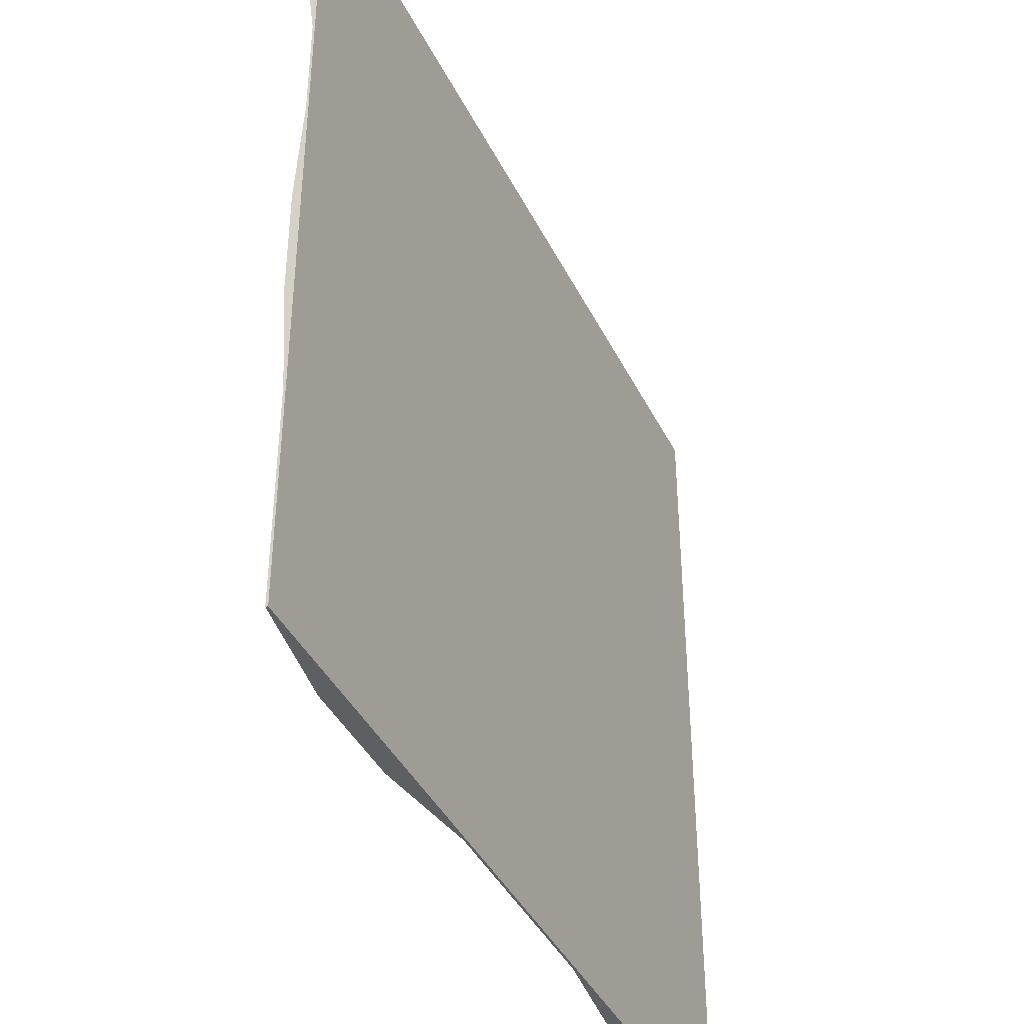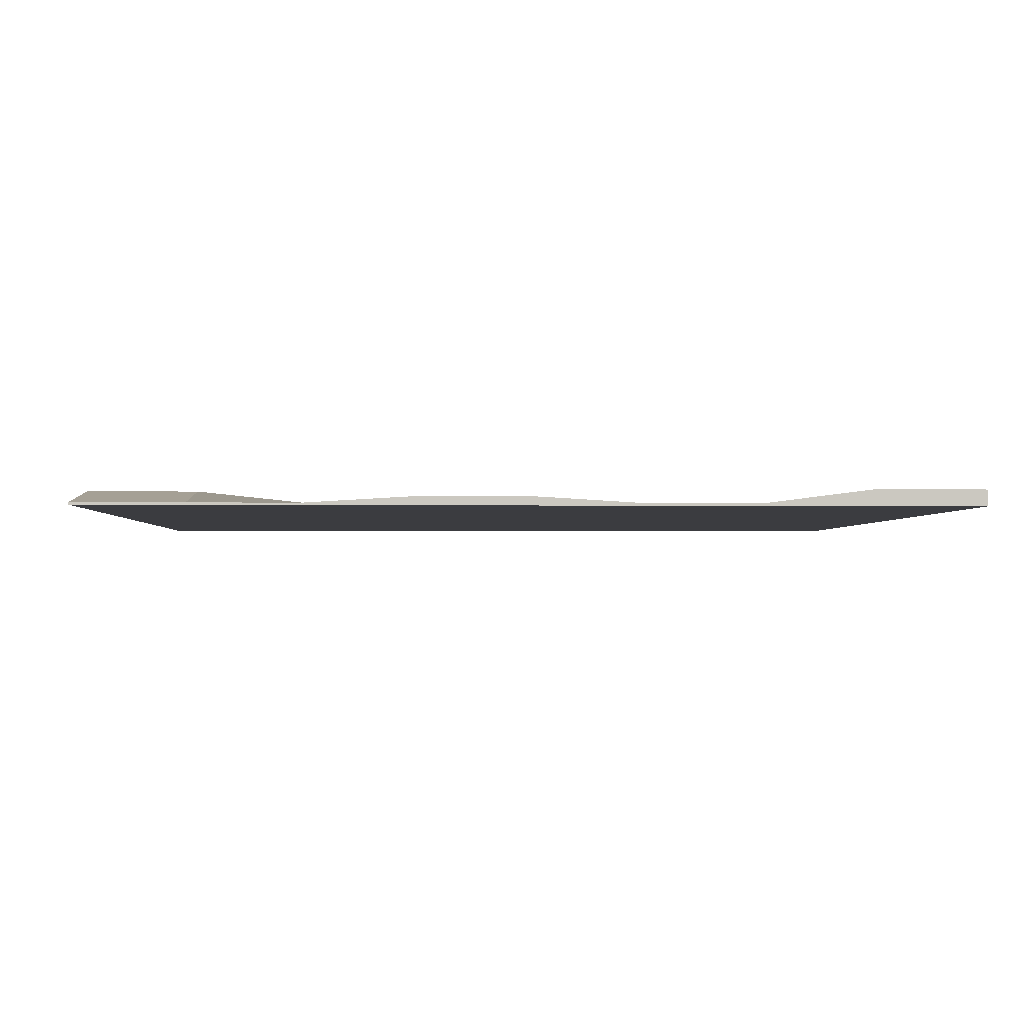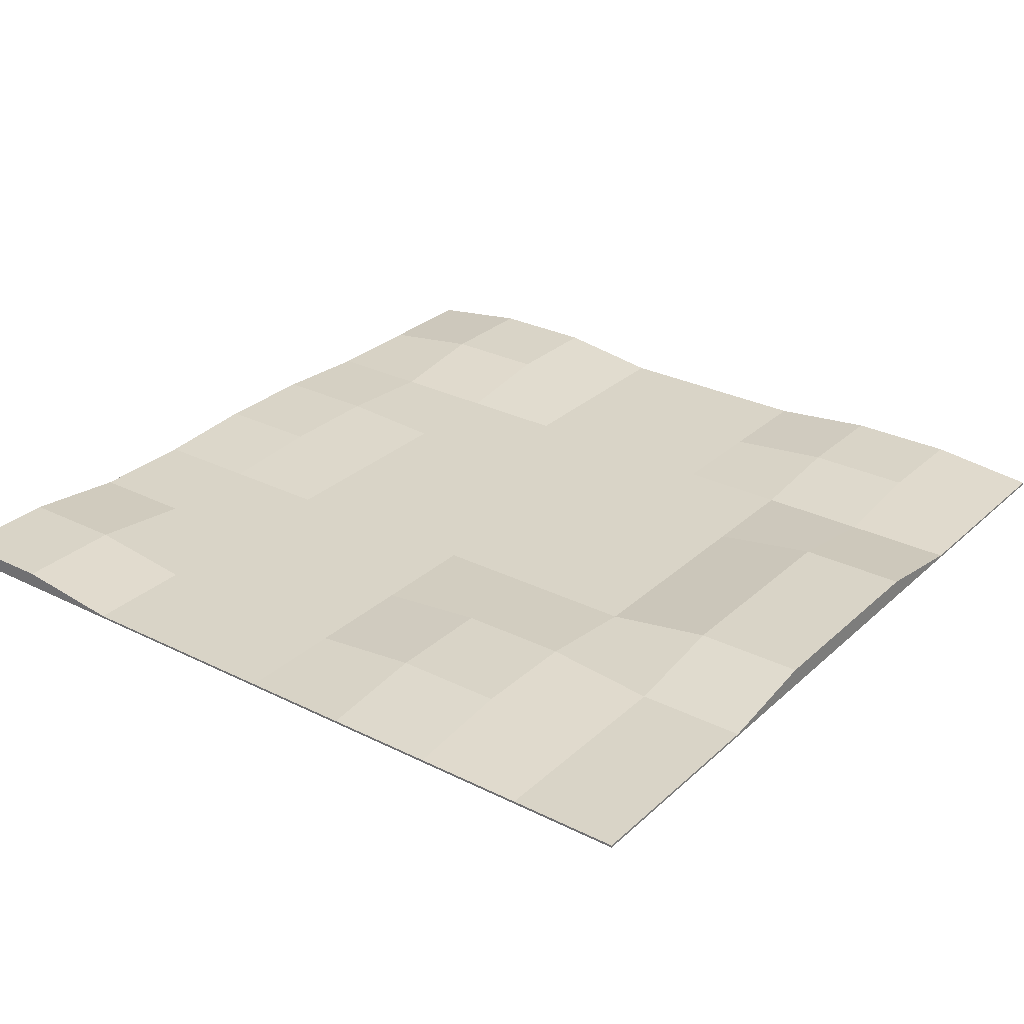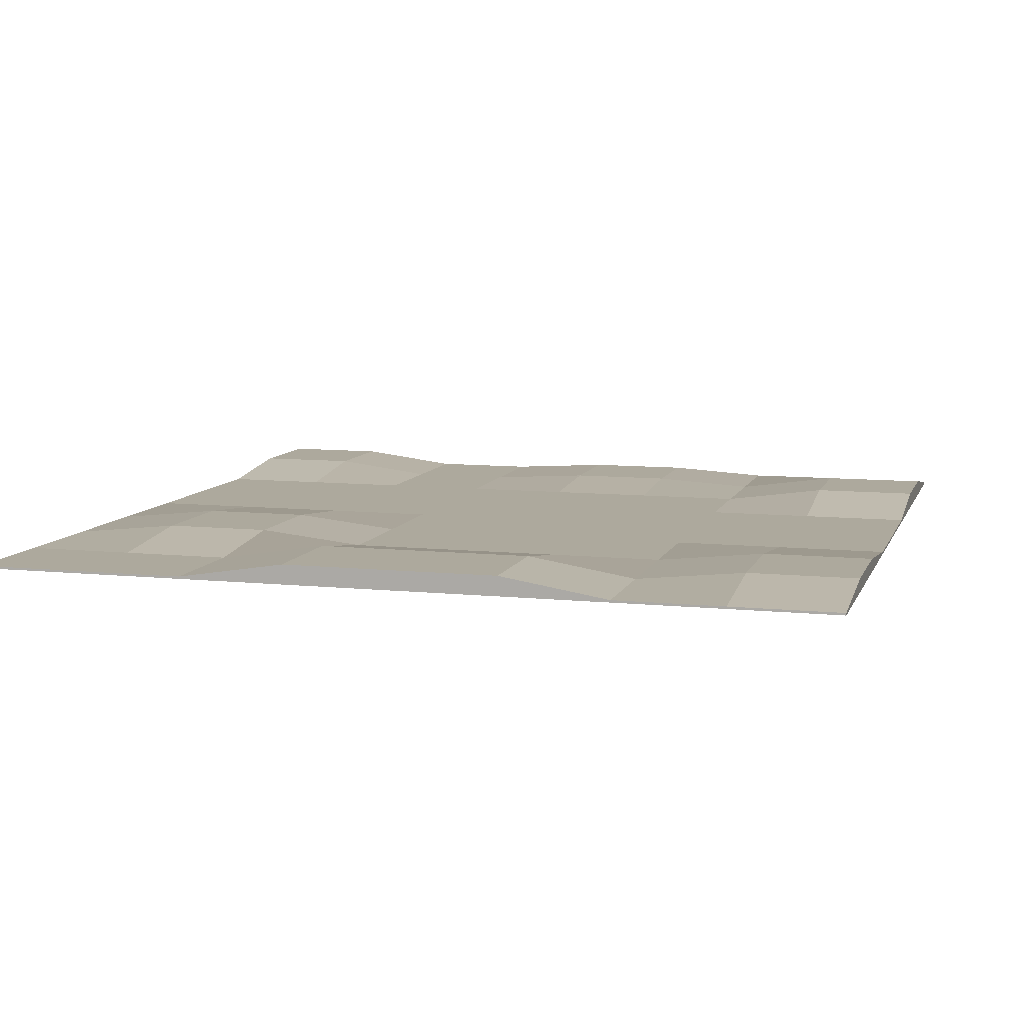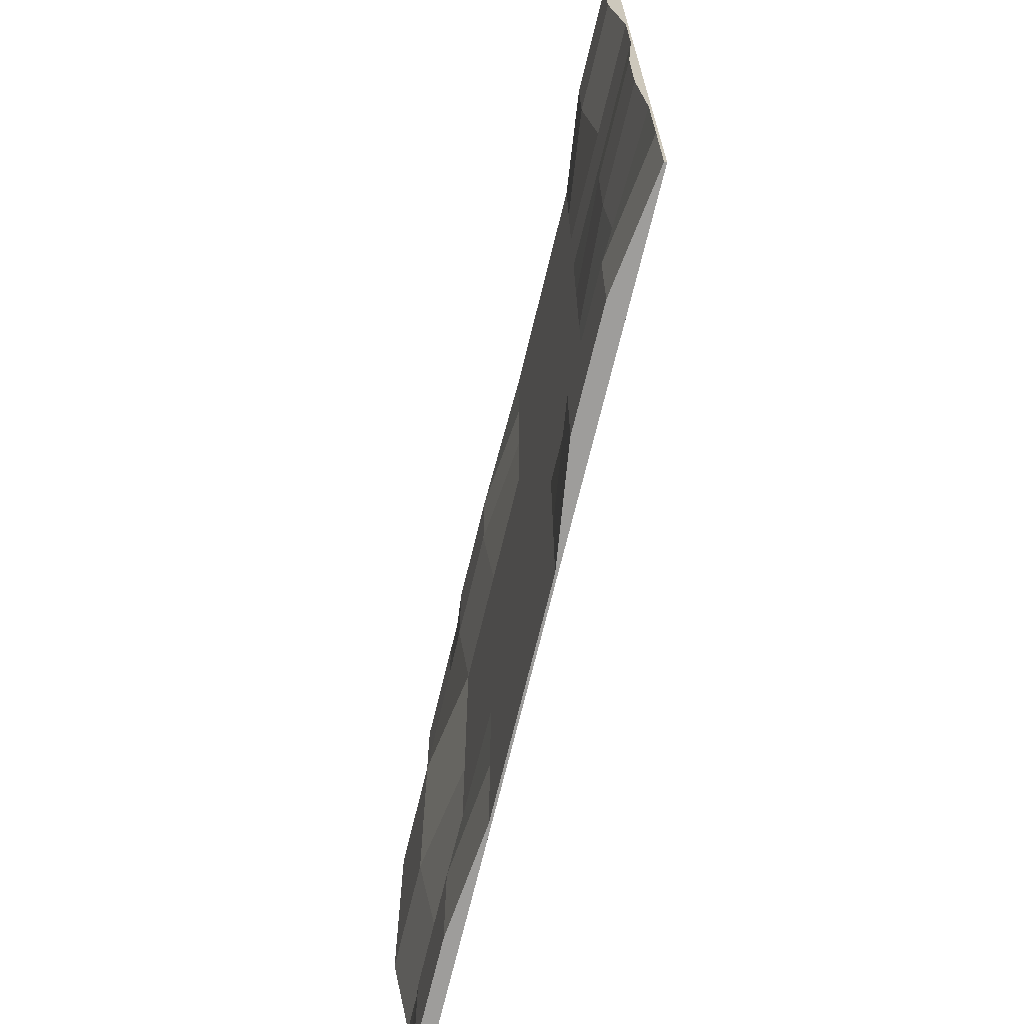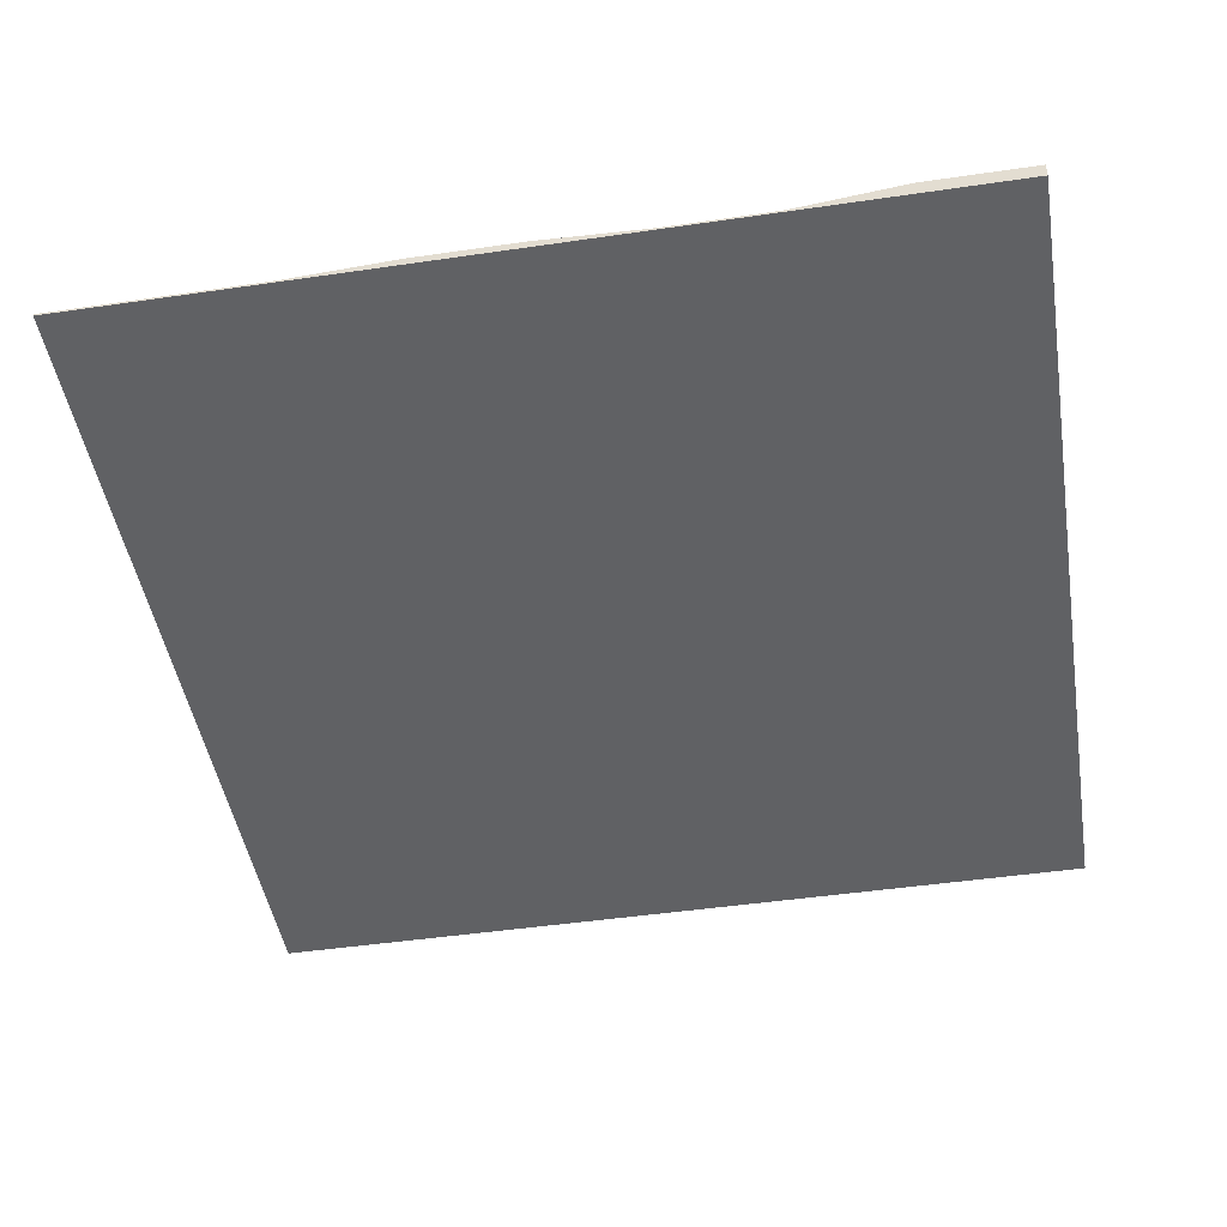
<metadata>
{"format":"obj","ext":"obj","renderer":"f3d","projection":"perspective","resolution":1024,"background":"white","views":[{"elev":-40.8,"azim":-65.4,"up":"+Z"},{"elev":-2.1,"azim":-92.6,"up":"+Y"},{"elev":28.7,"azim":36.8,"up":"+Y"},{"elev":8.9,"azim":105.7,"up":"+Y"},{"elev":-70.5,"azim":-103.6,"up":"+Z"},{"elev":-47.0,"azim":-80.6,"up":"+Y"}]}
</metadata>
<code>
o Cube
v 14 0.03703 -13.93
v 14 -0.03703 -13.93
v 14 0.03703 13.93
v 14 -0.03703 13.93
v -14 0.03703 -13.93
v -14 -0.03703 -13.93
v -14 0.477 13.93
v -14 -0.03703 13.93
v -14 -0.03703 0
v 14 0.5948 0
v -14 0.2454 0
v 14 -0.03703 0
v 0 -0.03703 -13.93
v 0 0.03703 13.93
v 0 -0.03703 13.93
v 0 0.03703 -13.93
v 0 -0.03703 0
v 0 0.03703 0
v -14 -0.03703 6.967
v 14 0.03703 6.967
v -14 0.03703 6.967
v 14 -0.03703 6.967
v 0 -0.03703 6.967
v 0 0.03703 6.967
v -14 0.03703 -6.967
v 14 -0.03703 -6.967
v -14 -0.03703 -6.967
v 14 0.03703 -6.967
v 0 0.03703 -6.967
v 0 -0.03703 -6.967
v 7.002 -0.03703 13.93
v 7.002 0.4083 -13.93
v 7.002 0.03703 0
v 7.002 -0.03703 -13.93
v 7.002 0.03703 13.93
v 7.002 -0.03703 0
v 7.002 0.4075 6.967
v 7.002 -0.03703 6.967
v 7.002 0.03703 -6.967
v 7.002 -0.03703 -6.967
v -7.002 -0.03703 -13.93
v -7.002 0.03703 13.93
v -7.002 -0.03703 0
v -7.002 -0.03703 13.93
v -7.002 0.5261 -13.93
v -7.002 0.03703 0
v -7.002 -0.03703 6.967
v -7.002 0.03703 6.967
v -7.002 -0.03703 -6.967
v -7.002 0.03703 -6.967
v -14 -0.03703 10.45
v 14 0.03703 10.45
v 0 -0.03703 10.45
v 0 0.03703 10.45
v -14 0.477 10.45
v 14 -0.03703 10.45
v 7.002 0.4075 10.45
v 7.002 -0.03703 10.45
v -7.002 -0.03703 10.45
v -7.002 0.03703 10.45
v 10.5 -0.03703 13.93
v 10.5 0.4083 -13.93
v 10.5 0.5948 0
v 10.5 0.03703 6.967
v 10.5 0.03703 -6.967
v 10.5 -0.03703 -13.93
v 10.5 0.03703 13.93
v 10.5 -0.03703 0
v 10.5 -0.03703 6.967
v 10.5 -0.03703 -6.967
v 10.5 0.03703 10.45
v 10.5 -0.03703 10.45
v 3.501 -0.03703 -13.93
v 3.501 0.03703 13.93
v 3.501 -0.03703 0
v 3.501 -0.03703 6.967
v 3.501 -0.03703 -6.967
v 3.501 -0.03703 13.93
v 3.501 0.03703 -13.93
v 3.501 0.03703 0
v 3.501 0.4075 6.967
v 3.501 0.03703 -6.967
v 3.501 -0.03703 10.45
v 3.501 0.4075 10.45
v -3.501 -0.03703 13.93
v -3.501 0.03703 -13.93
v -3.501 0.03703 0
v -3.501 0.03703 6.967
v -3.501 0.03703 -6.967
v -3.501 -0.03703 -13.93
v -3.501 0.03703 13.93
v -3.501 -0.03703 0
v -3.501 -0.03703 6.967
v -3.501 -0.03703 -6.967
v -3.501 0.03703 10.45
v -3.501 -0.03703 10.45
v -10.5 -0.03703 -13.93
v -10.5 0.477 13.93
v -10.5 -0.03703 0
v -10.5 -0.03703 6.967
v -10.5 -0.03703 -6.967
v -10.5 -0.03703 13.93
v -10.5 0.5261 -13.93
v -10.5 0.2454 0
v -10.5 0.03703 6.967
v -10.5 0.03703 -6.967
v -10.5 -0.03703 10.45
v -10.5 0.477 10.45
v -14 0.03703 3.483
v 14 -0.03703 3.483
v -14 -0.03703 3.483
v 14 0.5948 3.483
v 0 -0.03703 3.483
v 0 0.03703 3.483
v 7.002 -0.03703 3.483
v 7.002 0.03703 3.483
v -7.002 0.03703 3.483
v -7.002 -0.03703 3.483
v 10.5 0.5948 3.483
v 10.5 -0.03703 3.483
v 3.501 -0.03703 3.483
v 3.501 0.03703 3.483
v -3.501 0.03703 3.483
v -3.501 -0.03703 3.483
v -10.5 -0.03703 3.483
v -10.5 0.03703 3.483
v -14 -0.03703 -3.483
v 14 0.5948 -3.483
v 0 0.03703 -3.483
v 0 -0.03703 -3.483
v -14 0.2454 -3.483
v 14 -0.03703 -3.483
v 7.002 0.03703 -3.483
v 7.002 -0.03703 -3.483
v -7.002 -0.03703 -3.483
v -7.002 0.03703 -3.483
v 10.5 0.5948 -3.483
v 10.5 -0.03703 -3.483
v 3.501 -0.03703 -3.483
v 3.501 0.03703 -3.483
v -3.501 0.03703 -3.483
v -3.501 -0.03703 -3.483
v -10.5 -0.03703 -3.483
v -10.5 0.2454 -3.483
v -14 0.03703 -10.45
v 14 -0.03703 -10.45
v -14 -0.03703 -10.45
v 14 0.03703 -10.45
v 0 0.03703 -10.45
v 0 -0.03703 -10.45
v 7.002 -0.03703 -10.45
v 7.002 0.4083 -10.45
v -7.002 0.5261 -10.45
v -7.002 -0.03703 -10.45
v 10.5 0.4083 -10.45
v 10.5 -0.03703 -10.45
v 3.501 -0.03703 -10.45
v 3.501 0.03703 -10.45
v -3.501 0.03703 -10.45
v -3.501 -0.03703 -10.45
v -10.5 -0.03703 -10.45
v -10.5 0.5261 -10.45
f 108 55 7 98
f 102 98 7 8
f 147 145 5 6
f 72 56 4 61
f 56 52 3 4
f 66 62 1 2
f 132 128 10 12
f 138 132 12 68
f 111 109 11 9
f 144 131 11 104
f 140 129 18 80
f 142 130 17 92
f 90 86 16 13
f 96 53 15 85
f 78 74 14 15
f 84 54 14 74
f 122 114 24 81
f 124 113 23 93
f 51 55 21 19
f 110 112 20 22
f 120 110 22 69
f 126 109 21 105
f 160 150 30 94
f 158 149 29 82
f 162 145 25 106
f 156 146 26 70
f 146 148 28 26
f 127 131 25 27
f 157 151 40 77
f 155 152 39 65
f 121 115 38 76
f 119 116 37 64
f 71 57 35 67
f 61 67 35 31
f 137 133 33 63
f 139 134 36 75
f 73 79 32 34
f 83 58 31 78
f 159 153 50 89
f 161 154 49 101
f 123 117 48 88
f 125 118 47 100
f 107 59 44 102
f 97 103 45 41
f 143 135 43 99
f 141 136 46 87
f 85 91 42 44
f 95 60 42 91
f 88 48 60 95
f 100 47 59 107
f 76 38 58 83
f 64 37 57 71
f 8 7 55 51
f 81 24 54 84
f 93 23 53 96
f 22 20 52 56
f 69 22 56 72
f 105 21 55 108
f 38 69 72 58
f 20 64 71 52
f 128 137 63 10
f 4 3 67 61
f 52 71 67 3
f 112 119 64 20
f 148 155 65 28
f 151 156 70 40
f 115 120 69 38
f 134 138 68 36
f 34 32 62 66
f 58 72 61 31
f 37 81 84 57
f 23 76 83 53
f 53 83 78 15
f 13 16 79 73
f 130 139 75 17
f 113 121 76 23
f 150 157 77 30
f 152 158 82 39
f 116 122 81 37
f 57 84 74 35
f 31 35 74 78
f 133 140 80 33
f 47 93 96 59
f 24 88 95 54
f 54 95 91 14
f 15 14 91 85
f 129 141 87 18
f 114 123 88 24
f 149 159 89 29
f 154 160 94 49
f 118 124 93 47
f 59 96 85 44
f 41 45 86 90
f 135 142 92 43
f 48 105 108 60
f 19 100 107 51
f 127 143 99 9
f 6 5 103 97
f 51 107 102 8
f 111 125 100 19
f 147 161 101 27
f 153 162 106 50
f 117 126 105 48
f 136 144 104 46
f 44 42 98 102
f 60 108 98 42
f 46 104 126 117
f 9 99 125 111
f 43 92 124 118
f 18 87 123 114
f 33 80 122 116
f 17 75 121 113
f 36 68 120 115
f 10 63 119 112
f 99 43 118 125
f 87 46 117 123
f 63 33 116 119
f 75 36 115 121
f 104 11 109 126
f 68 12 110 120
f 12 10 112 110
f 92 17 113 124
f 80 18 114 122
f 19 21 109 111
f 50 106 144 136
f 27 101 143 127
f 49 94 142 135
f 29 89 141 129
f 39 82 140 133
f 30 77 139 130
f 40 70 138 134
f 28 65 137 128
f 89 50 136 141
f 101 49 135 143
f 77 40 134 139
f 65 39 133 137
f 9 11 131 127
f 94 30 130 142
f 82 29 129 140
f 106 25 131 144
f 70 26 132 138
f 26 28 128 132
f 45 103 162 153
f 6 97 161 147
f 41 90 160 154
f 16 86 159 149
f 32 79 158 152
f 13 73 157 150
f 34 66 156 151
f 1 62 155 148
f 97 41 154 161
f 86 45 153 159
f 62 32 152 155
f 73 34 151 157
f 2 1 148 146
f 66 2 146 156
f 103 5 145 162
f 79 16 149 158
f 90 13 150 160
f 27 25 145 147

</code>
